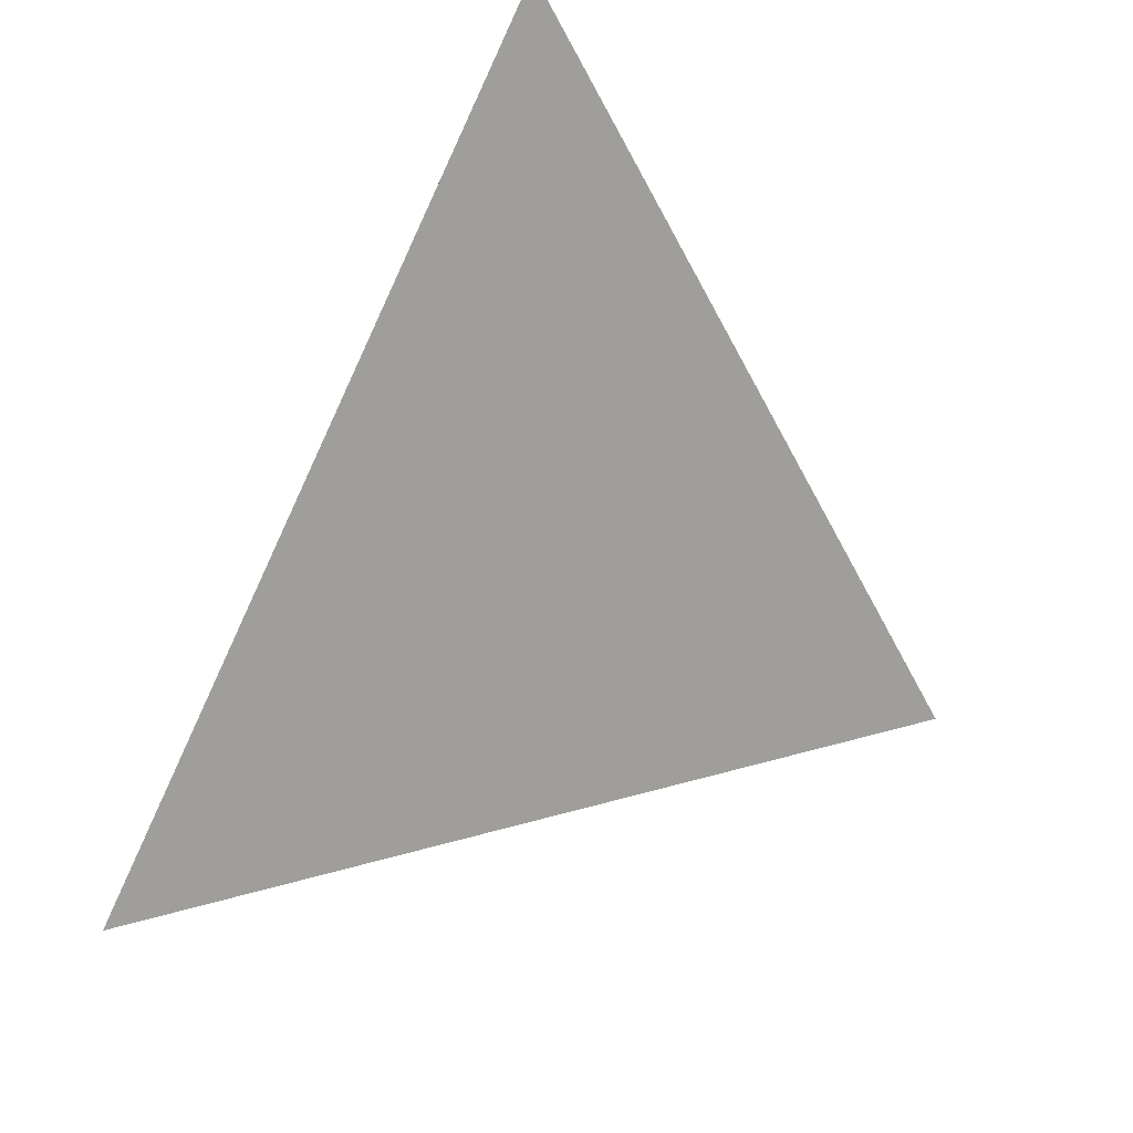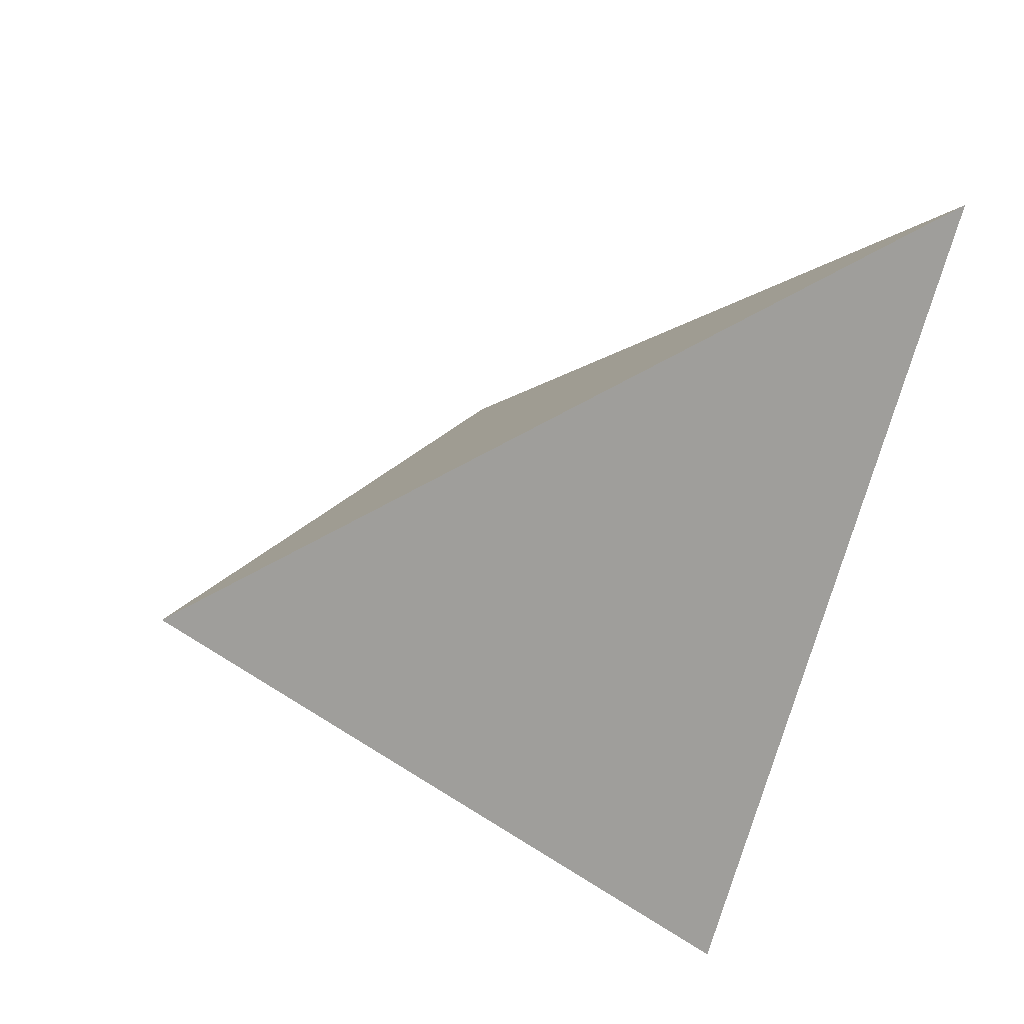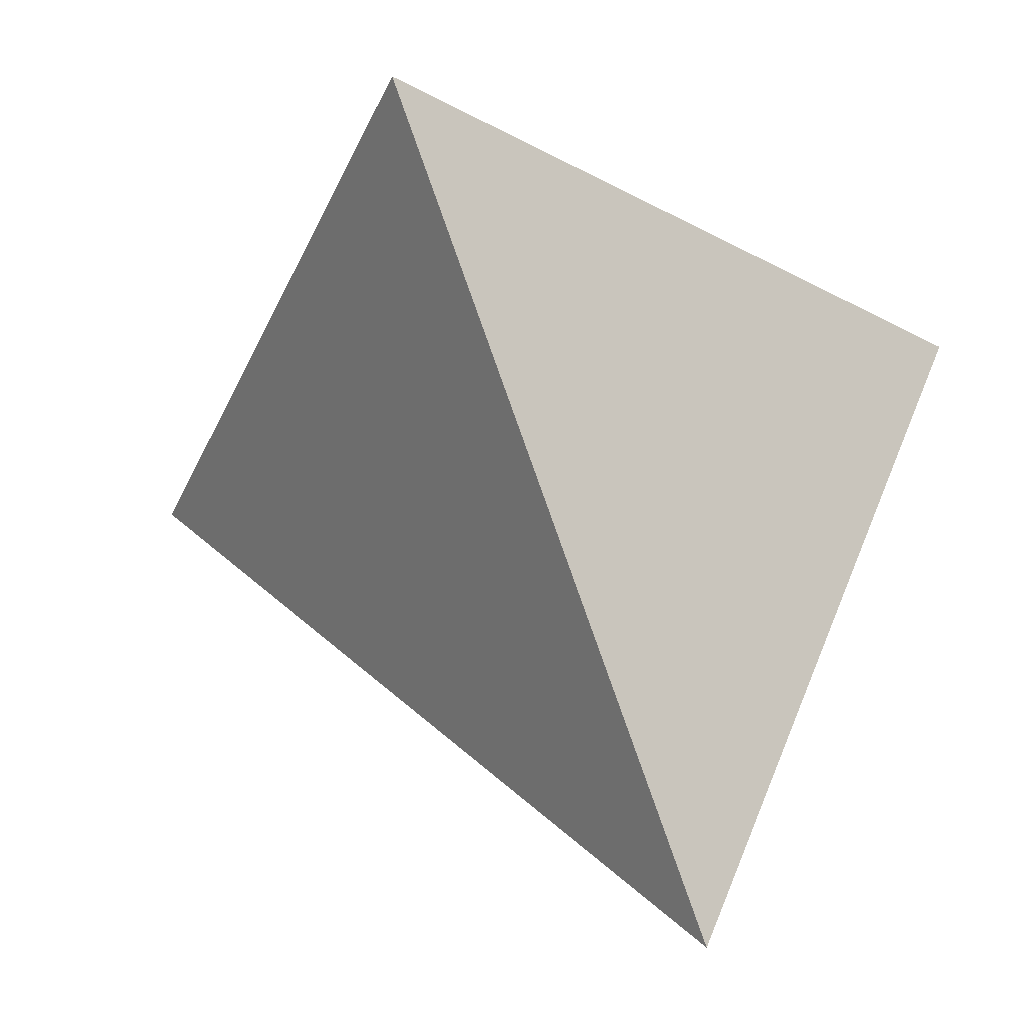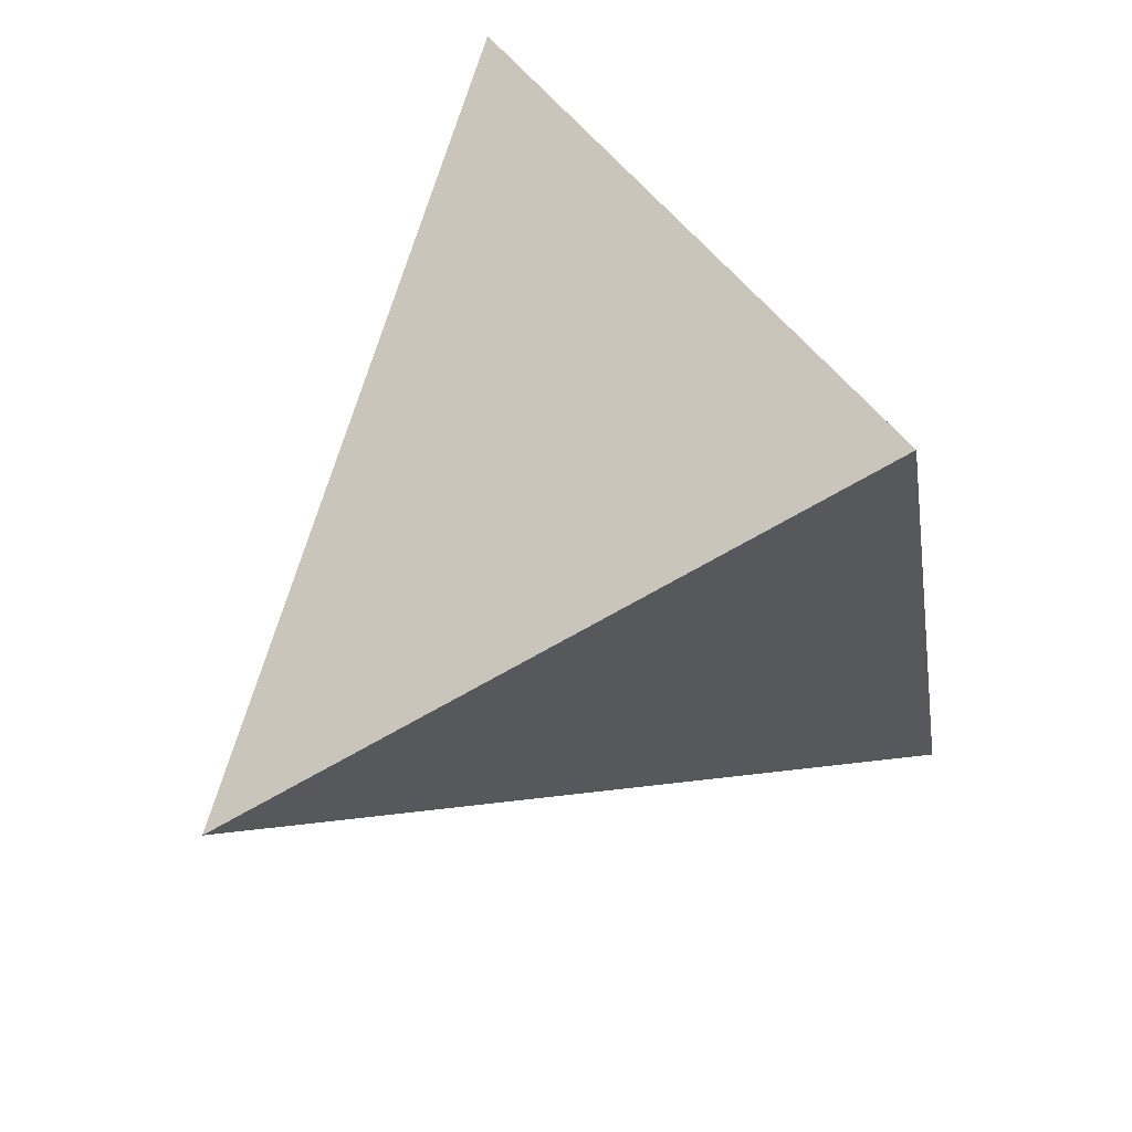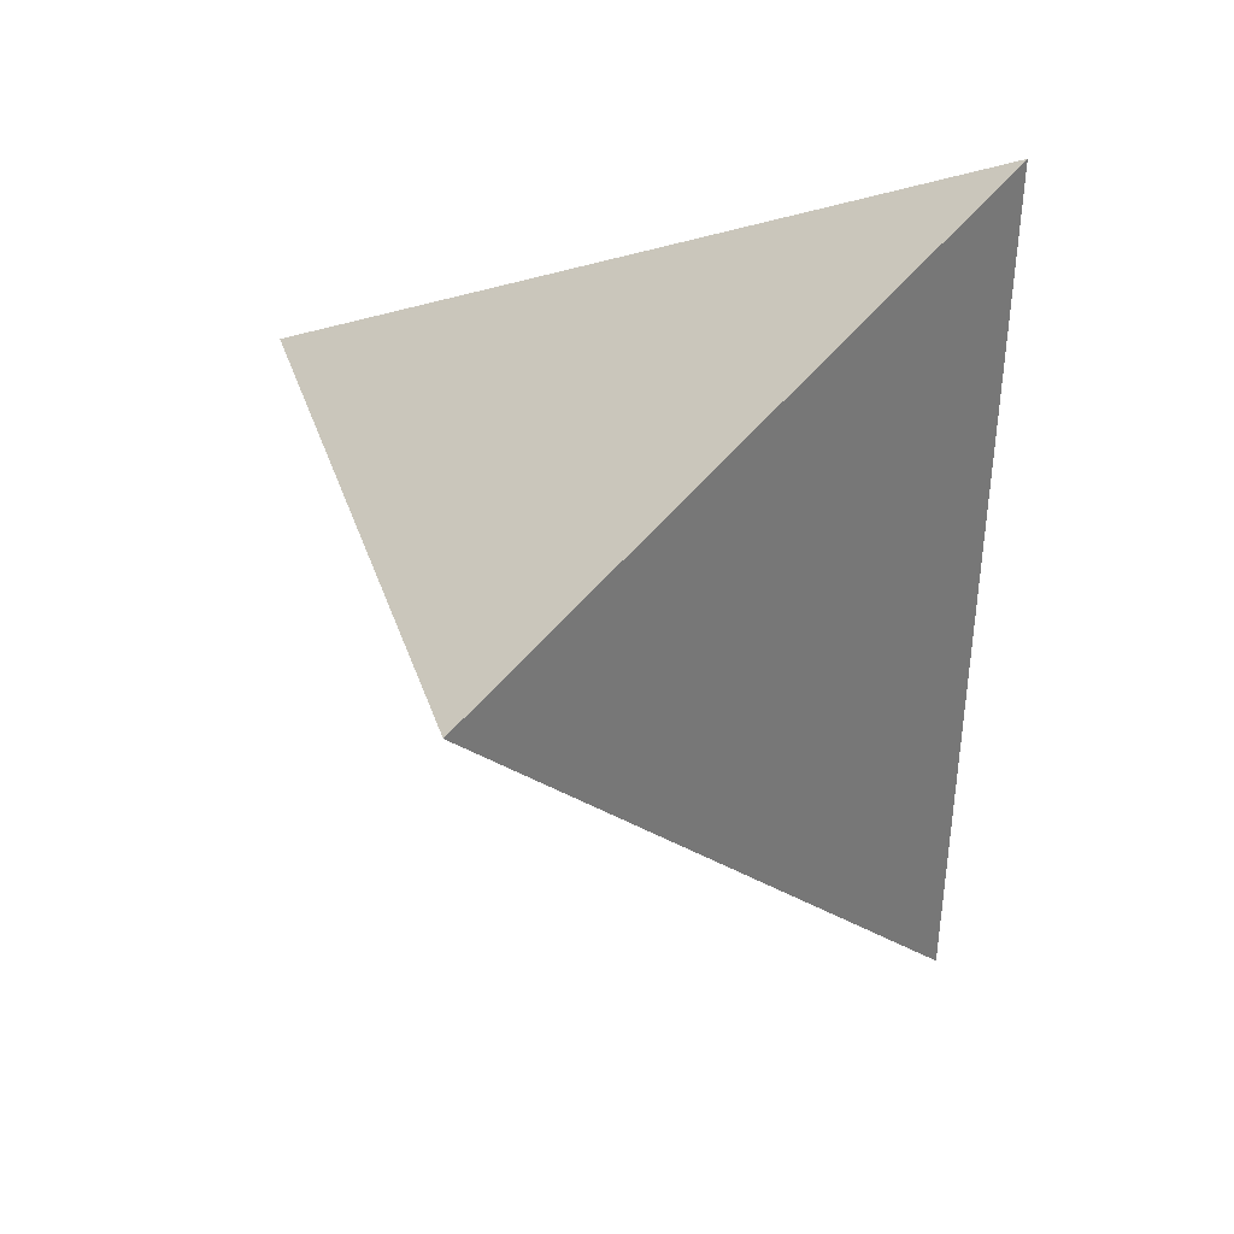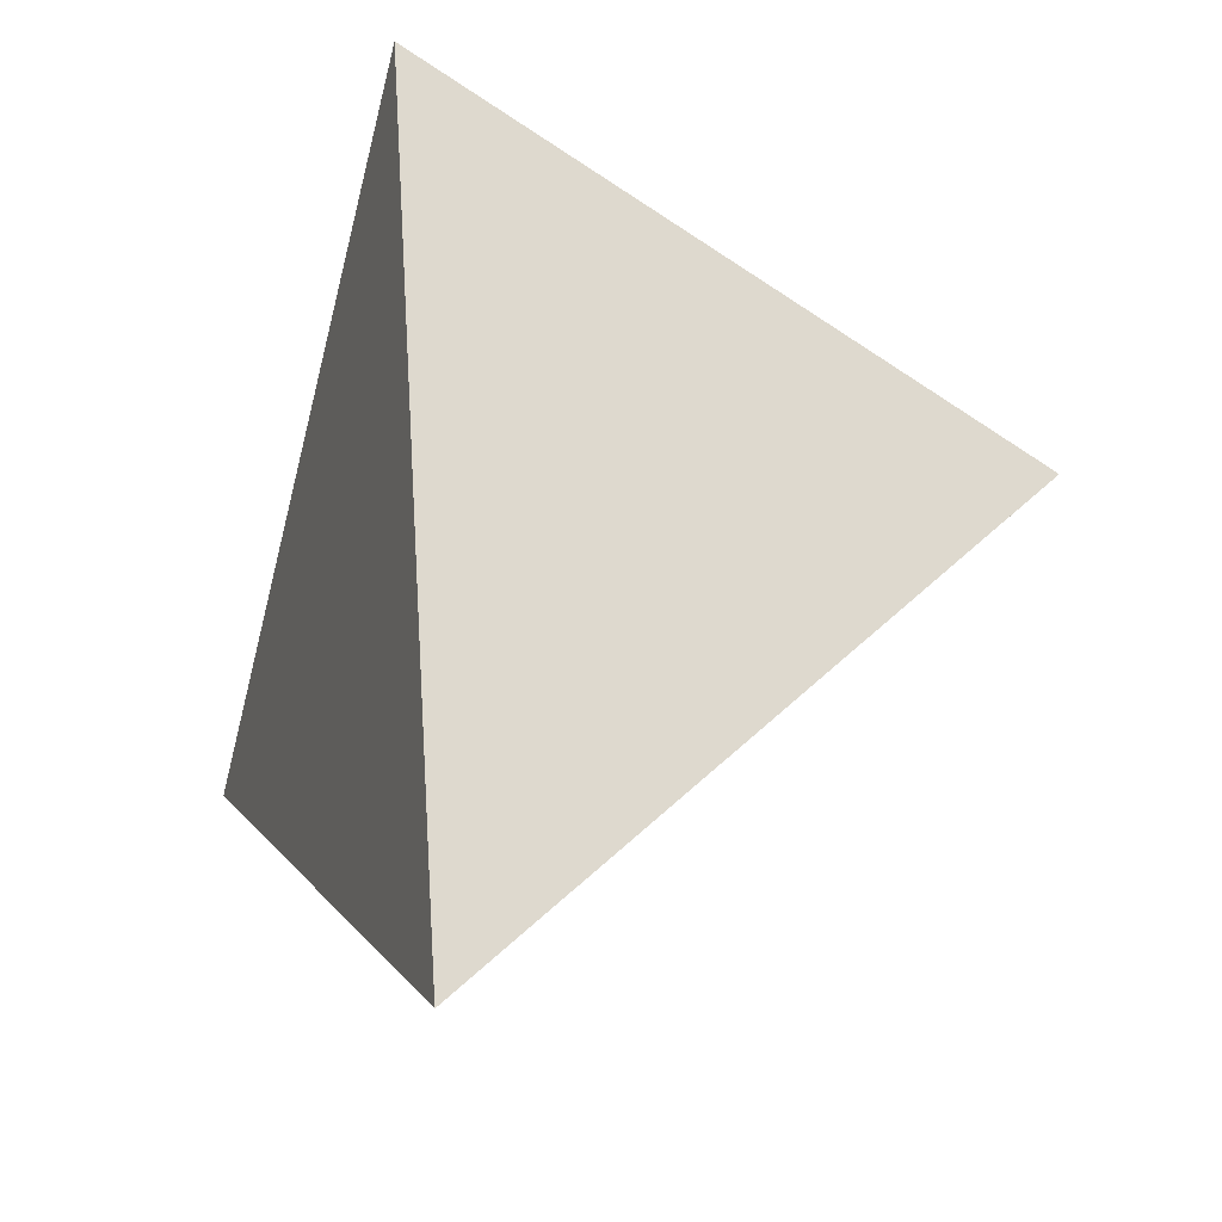
<metadata>
{"format":"obj","ext":"obj","renderer":"f3d","projection":"perspective","resolution":1024,"background":"white","views":[{"elev":-40.9,"azim":-48.2,"up":"+Y"},{"elev":47.2,"azim":142.9,"up":"+Z"},{"elev":-0.6,"azim":-167.1,"up":"+Y"},{"elev":51.1,"azim":120.4,"up":"+Y"},{"elev":12.1,"azim":90.7,"up":"+Y"},{"elev":50.2,"azim":-37.8,"up":"+Y"}]}
</metadata>
<code>
v 0.2262 0.7481 -0.6238
v 0.9663 -0.008528 0.2573
v -0.3179 -0.7628 -0.5631
v -0.6467 0.357 0.6741
f 1 2 3
f 4 2 1
f 3 4 1
f 4 3 2

</code>
